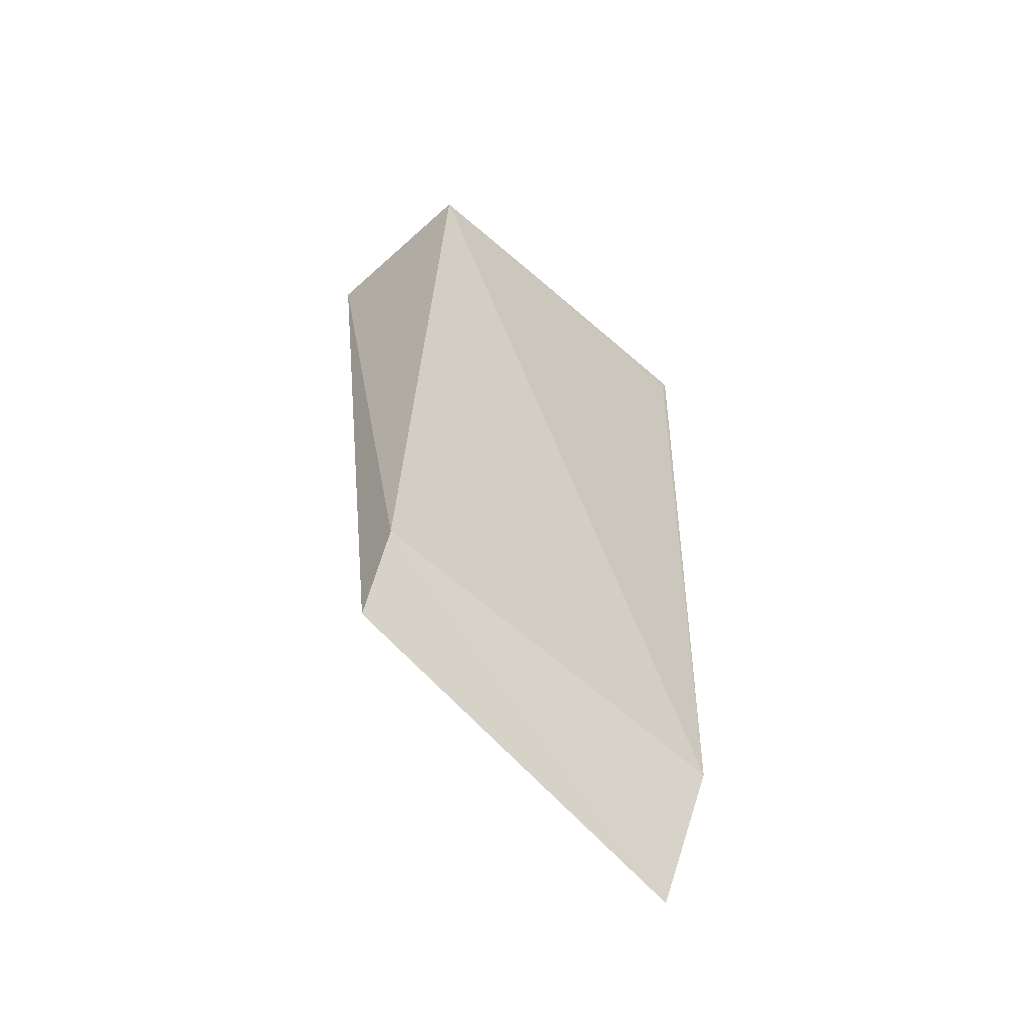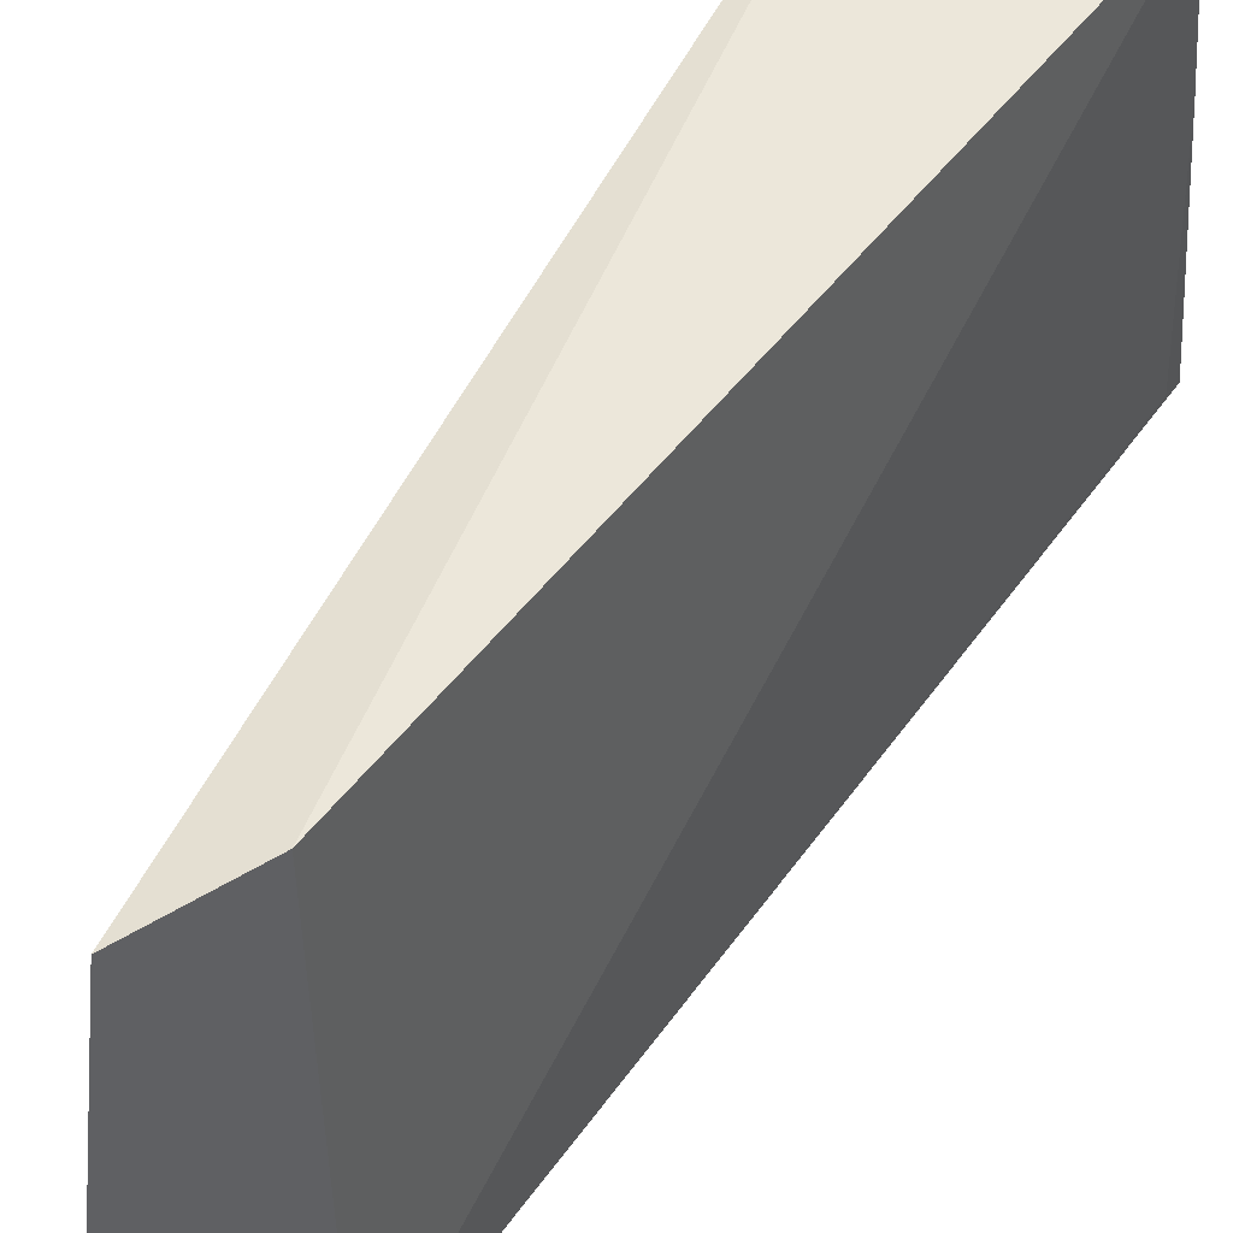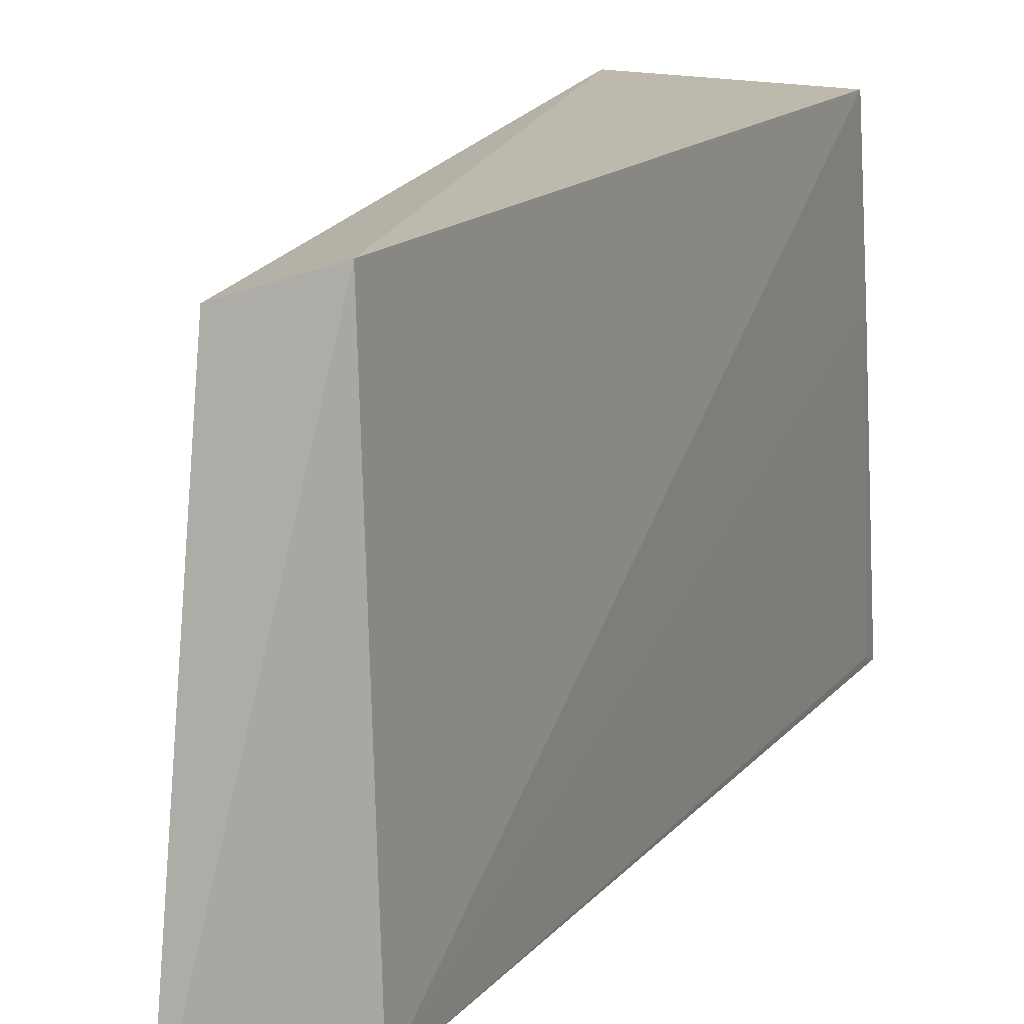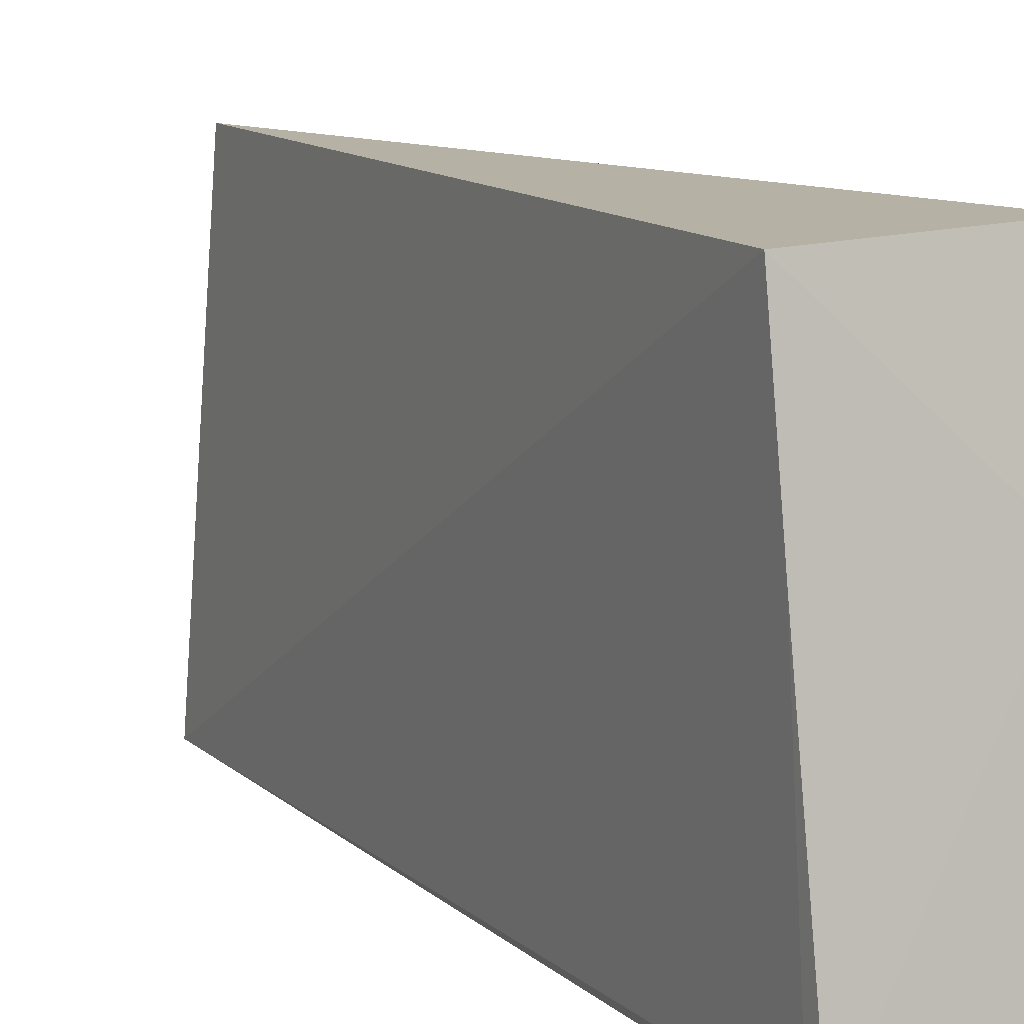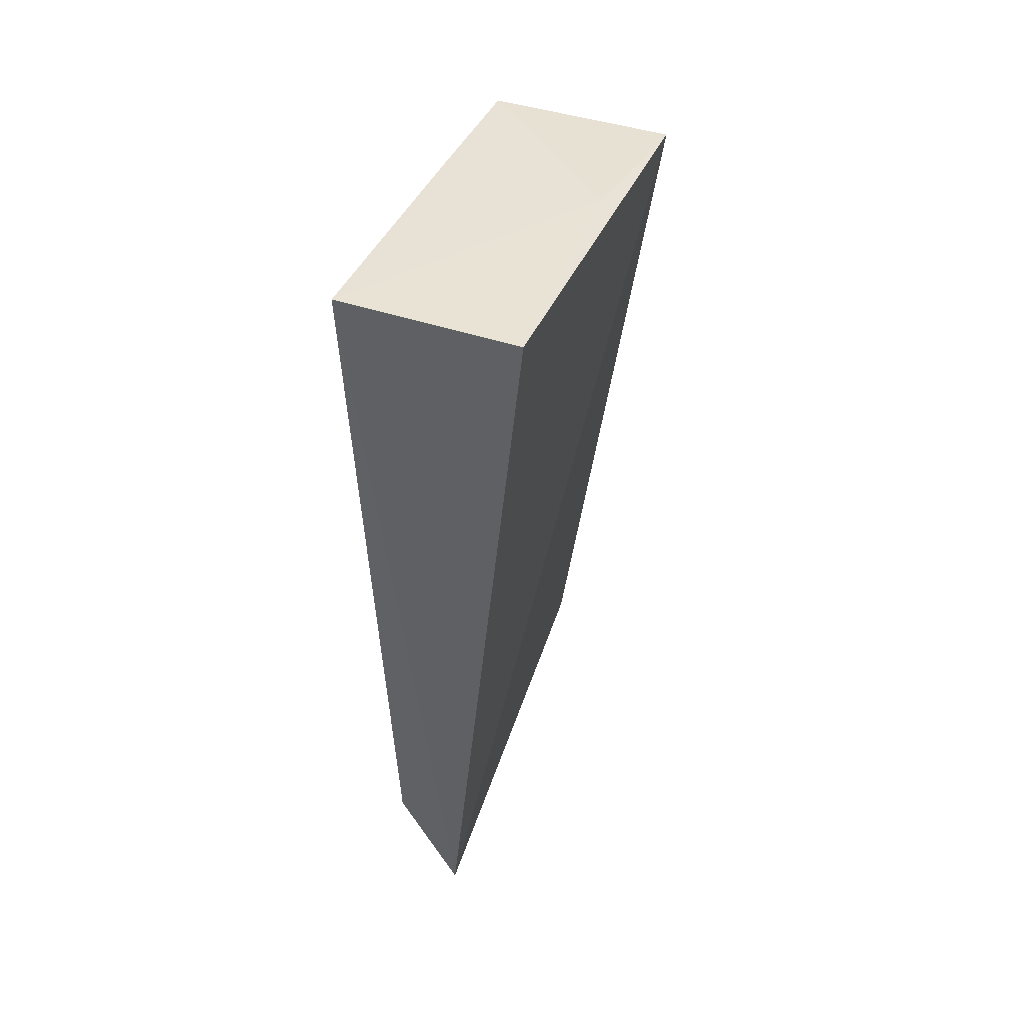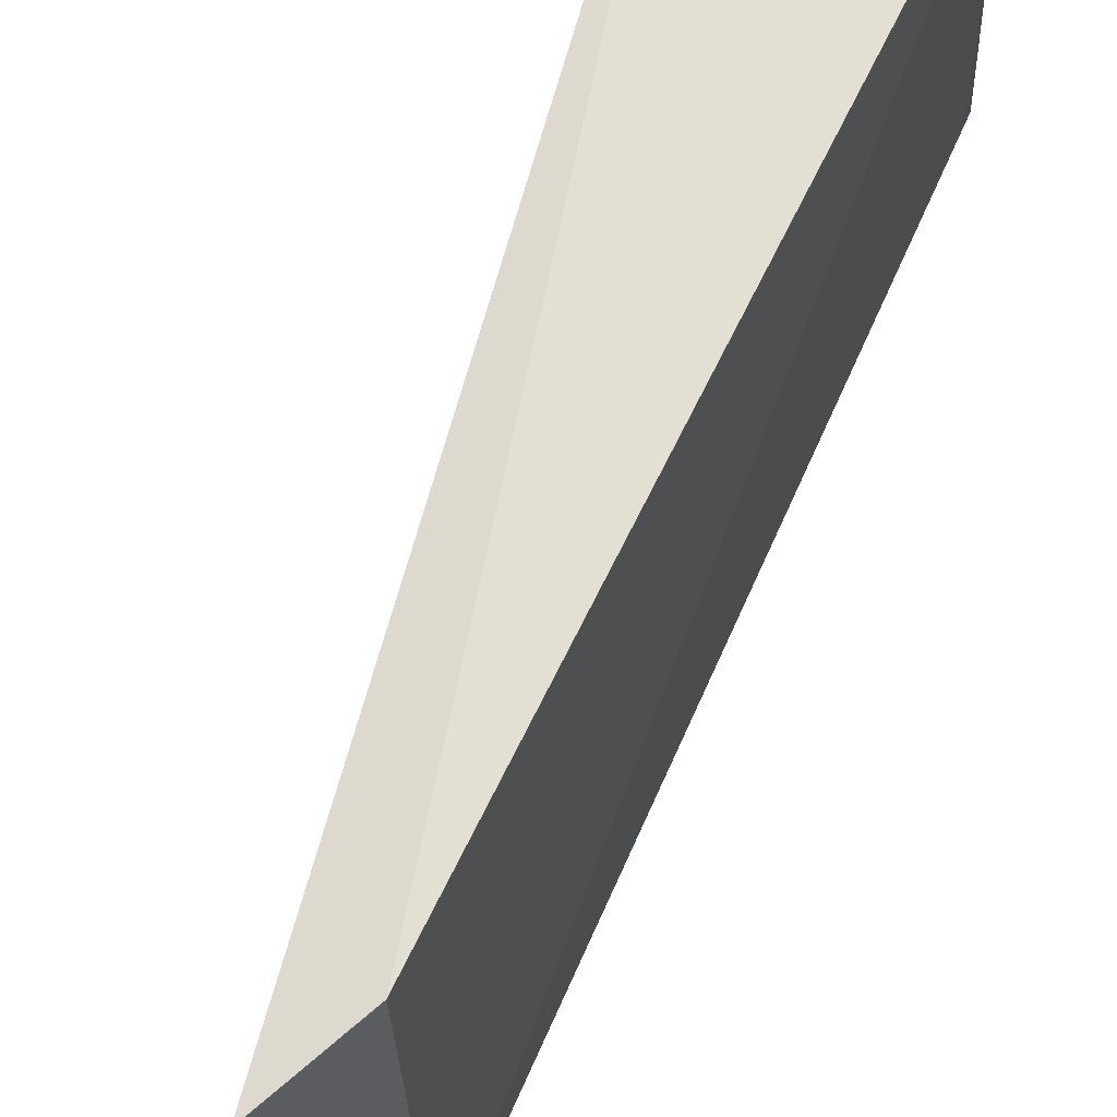
<metadata>
{"format":"obj","ext":"obj","renderer":"f3d","projection":"perspective","resolution":1024,"background":"white","views":[{"elev":-58.1,"azim":-135.3,"up":"+Z"},{"elev":50.5,"azim":-148.0,"up":"+Y"},{"elev":14.1,"azim":-158.4,"up":"+Y"},{"elev":11.7,"azim":-29.3,"up":"+Y"},{"elev":48.5,"azim":20.2,"up":"+Z"},{"elev":66.3,"azim":-158.1,"up":"+Y"}]}
</metadata>
<code>
v 0.009329 0.3099 0.06139
v 0 0.3097 -0.03977
v 0.009856 0.3552 0.05401
v -0.009957 0.3547 0.05408
v -0.01006 0.3099 0.06131
v 0 0.3533 -0.0318
v 0.007832 0.3381 0.05715
v -0.007055 0.3098 -0.02544
v -0.00469 0.3545 -0.02324
v -0.01006 0.338 0.05679
v -0.01006 0.3106 0.05931
f 1 2 3
f 5 2 1
f 6 3 2
f 7 1 3
f 7 3 4
f 7 5 1
f 8 2 5
f 9 4 3
f 9 3 6
f 9 8 4
f 9 6 2
f 9 2 8
f 10 7 4
f 10 5 7
f 10 4 8
f 11 10 8
f 11 8 5
f 11 5 10

</code>
